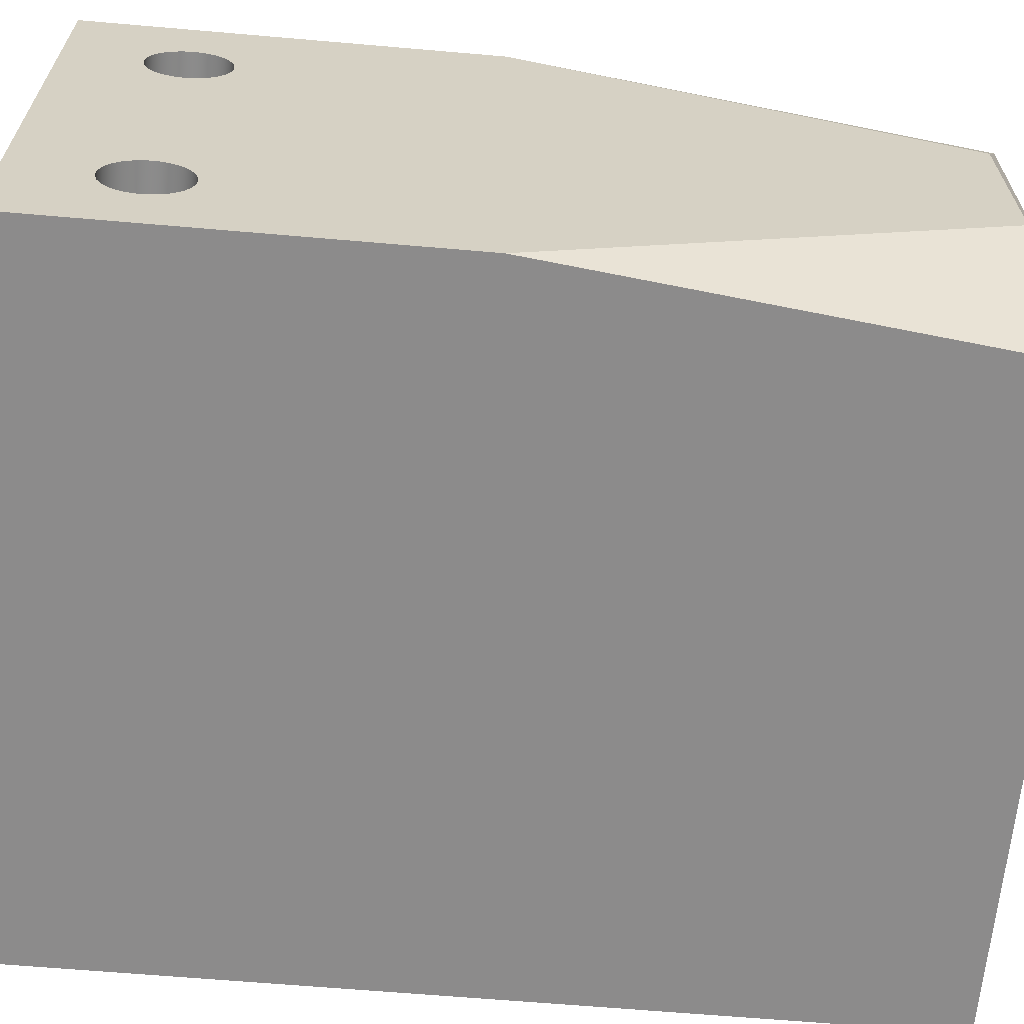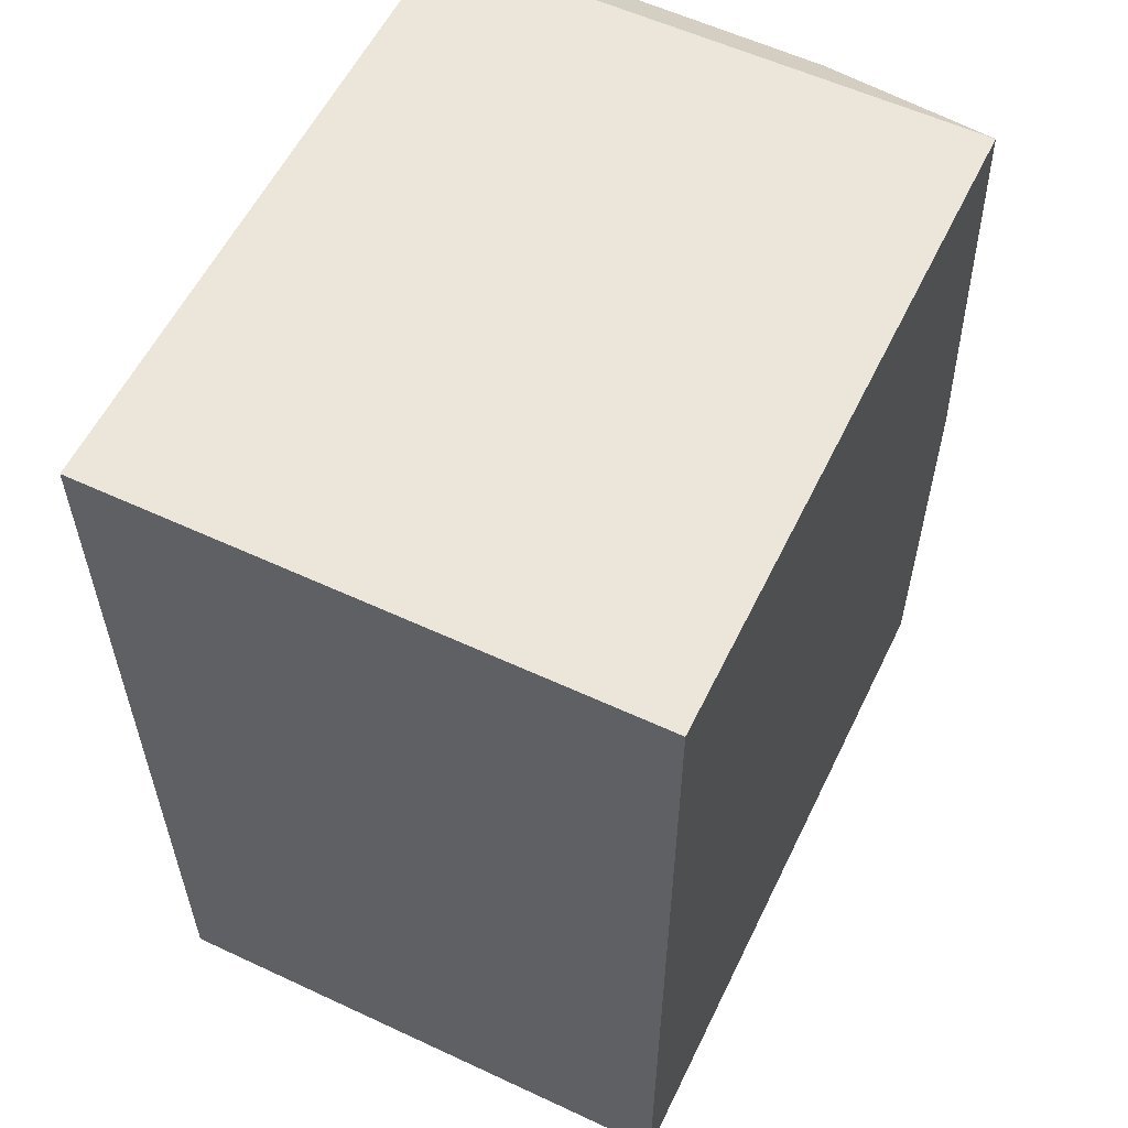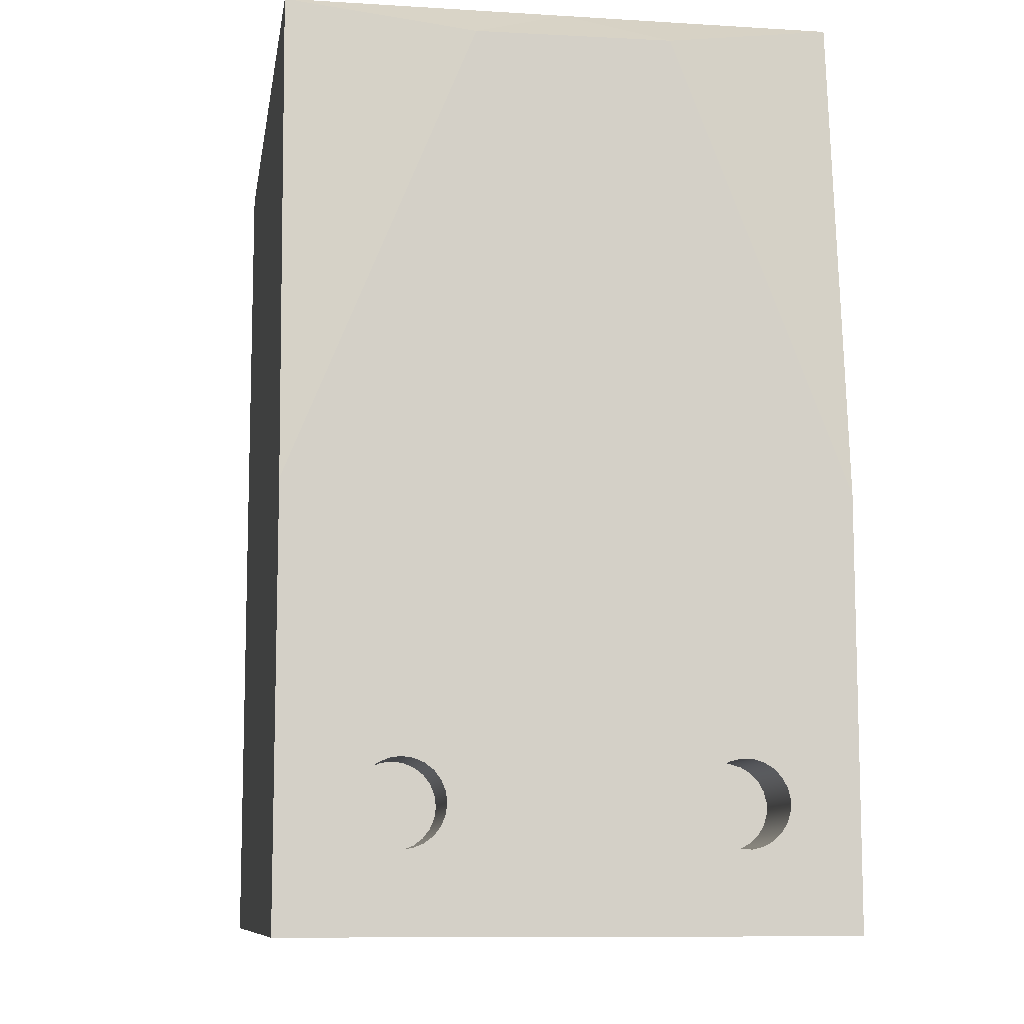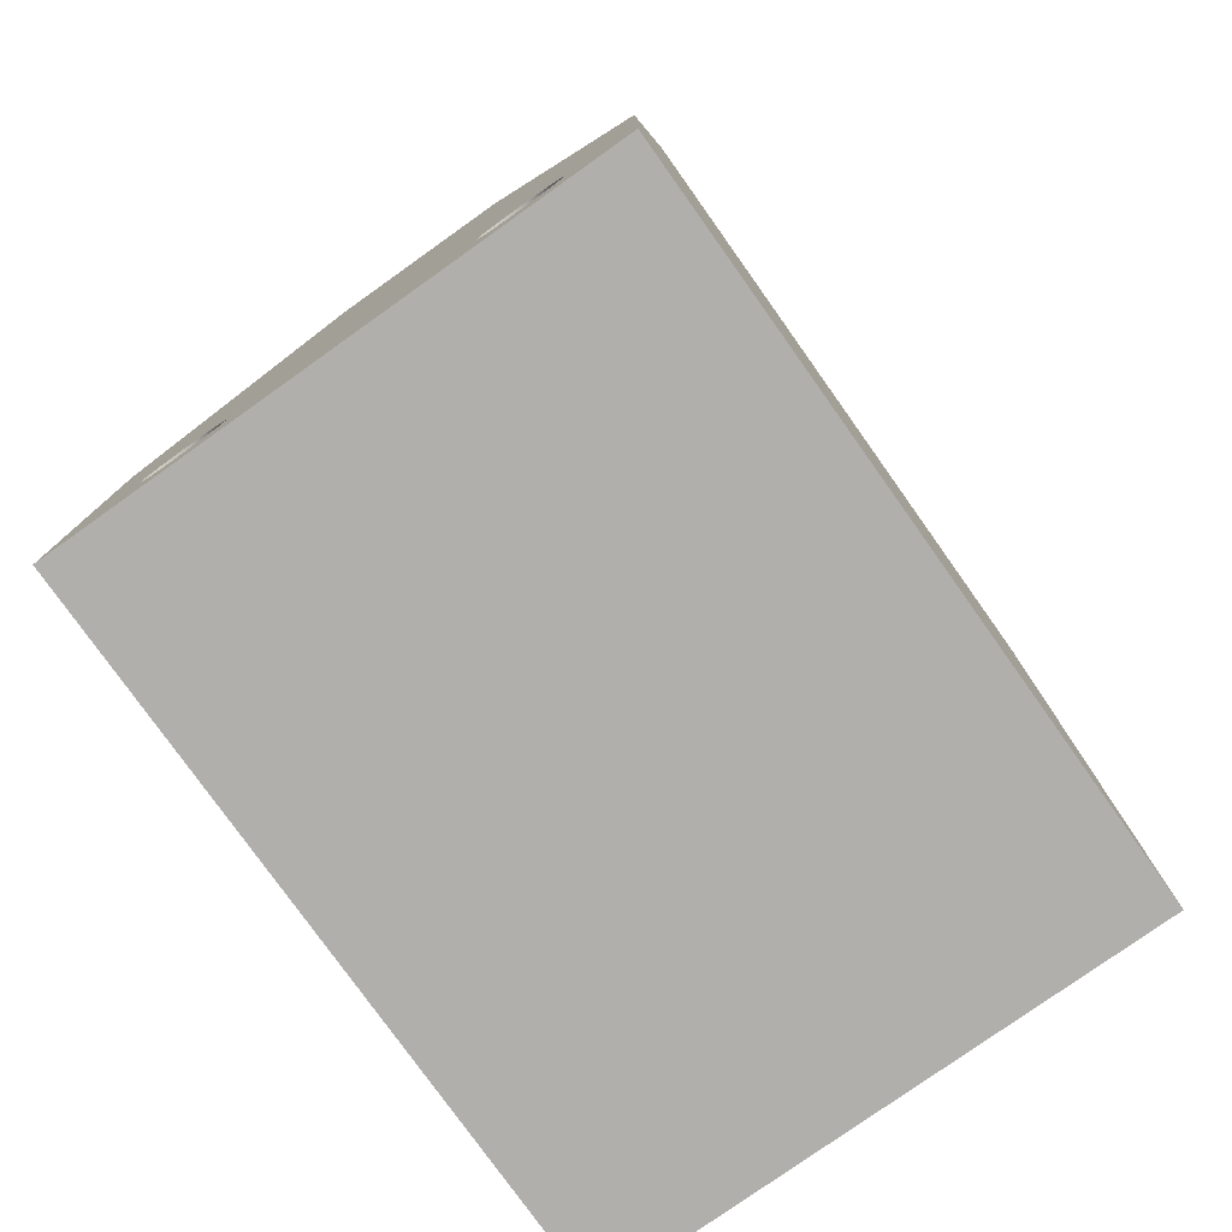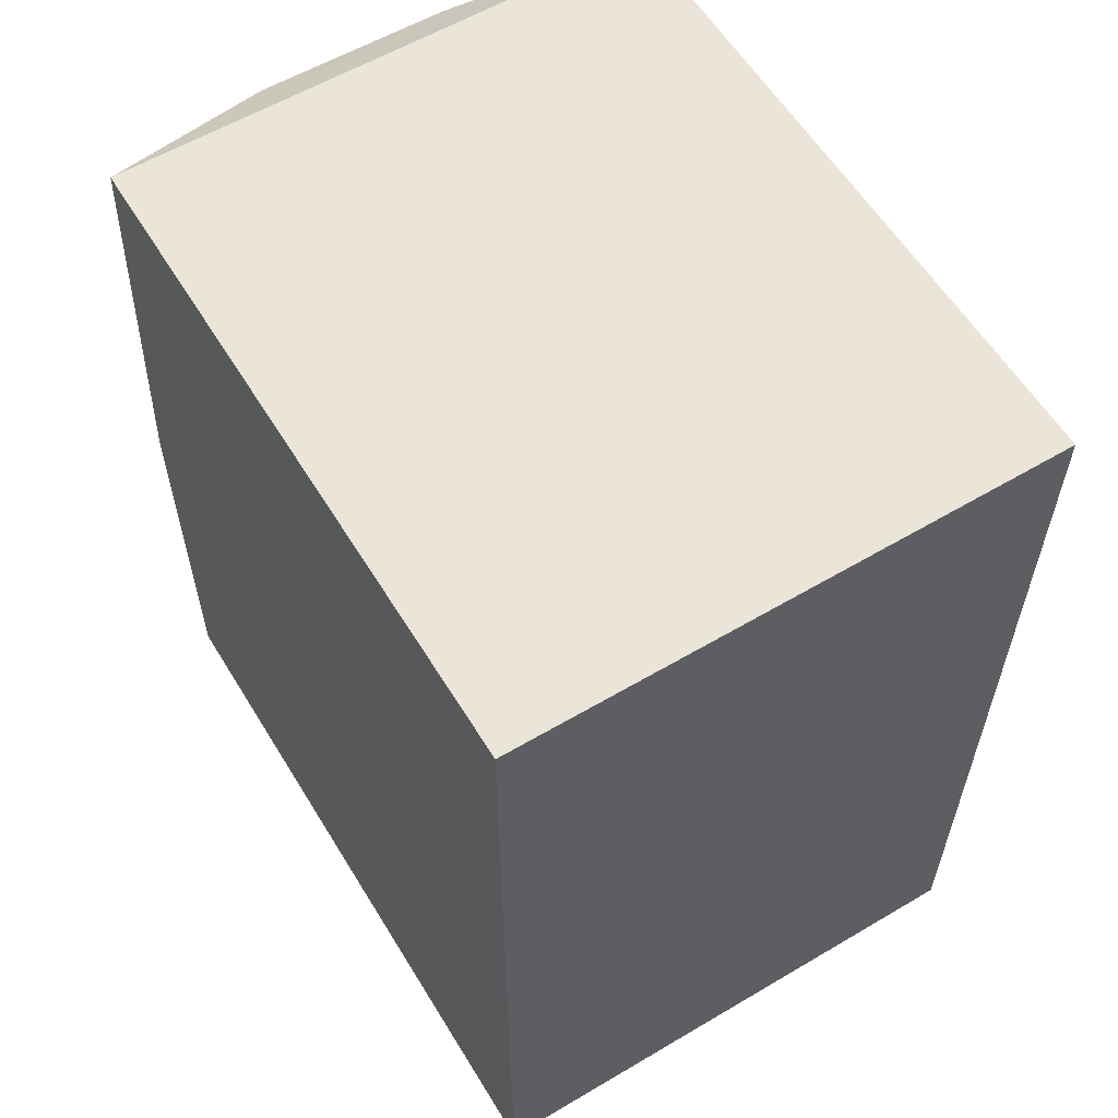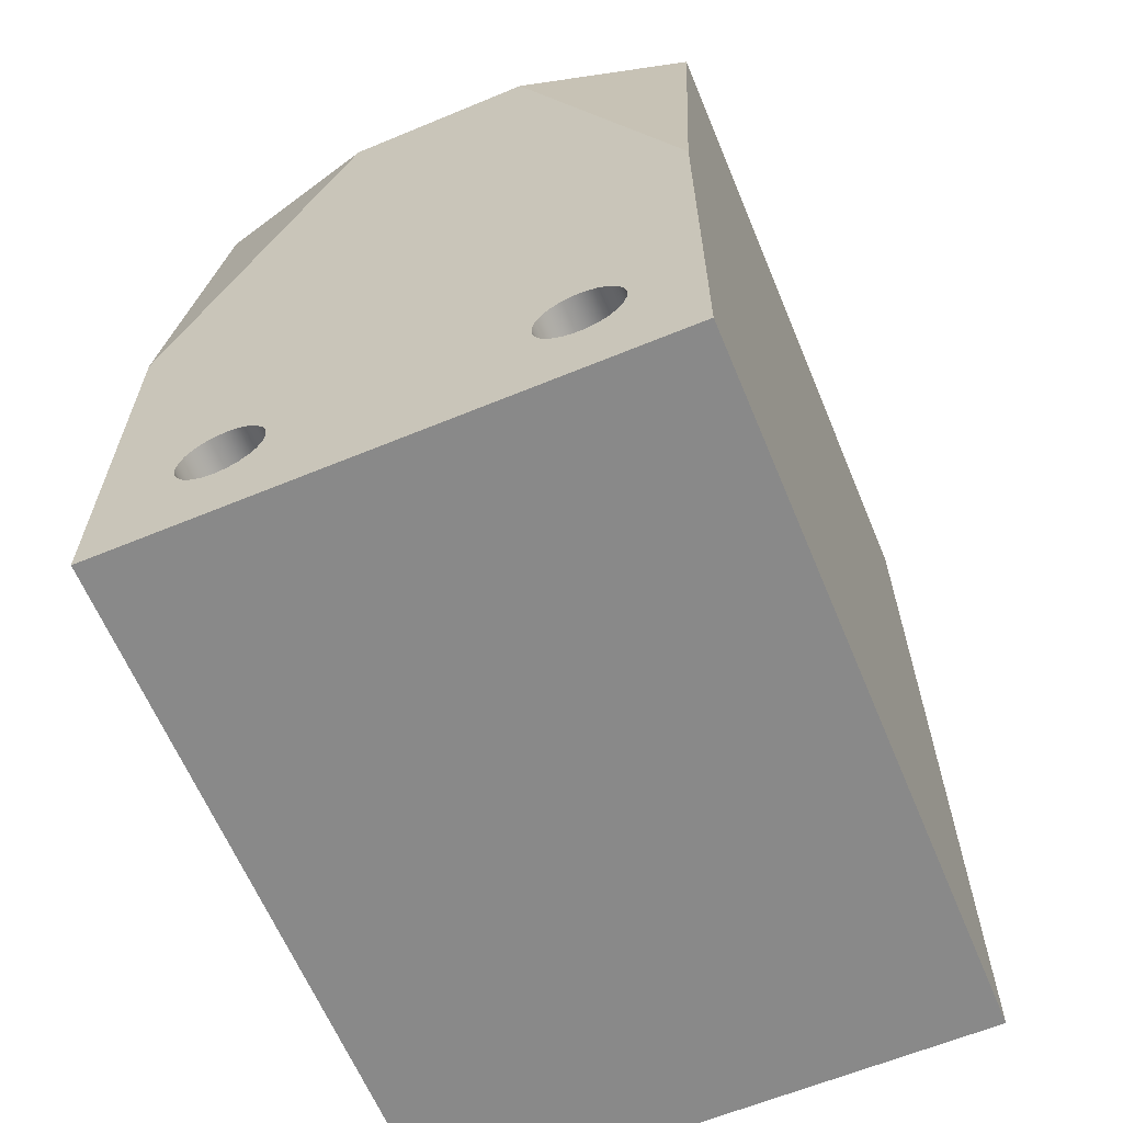
<metadata>
{"format":"obj","ext":"obj","renderer":"f3d","projection":"perspective","resolution":1024,"background":"white","views":[{"elev":-64.0,"azim":85.0,"up":"+Z"},{"elev":57.5,"azim":-64.2,"up":"+Y"},{"elev":-9.8,"azim":81.0,"up":"+Y"},{"elev":-78.2,"azim":125.4,"up":"+Y"},{"elev":59.0,"azim":-121.3,"up":"+Y"},{"elev":-63.2,"azim":112.6,"up":"+Y"}]}
</metadata>
<code>
v 0.0508 -0.1339 -0.2121
v -0.5096 -0.1339 0.2165
v -0.5096 -0.1339 -0.2121
v 0.0508 -0.1339 0.2165
v 0.0508 0.1917 -0.2121
v 0.0508 0.1917 0.2165
v -0.5096 0.5748 -0.2121
v -0.5096 0.5748 0.2165
v 0.006976 0.5748 0.2165
v 0.006976 0.5748 -0.2121
v 0.006976 0.5748 -0.001131
v 0.0508 -0.07181 0.1347
v 0.0508 -0.03565 -0.1593
v 0.0508 -0.0685 0.1427
v 0.0508 -0.07295 0.1262
v 0.0508 -0.04845 0.158
v 0.0508 -0.02729 -0.1573
v 0.0508 -0.04425 -0.1591
v 0.0508 -0.06325 0.1495
v -0.01512 -0.07181 0.1347
v 0.0508 -0.07184 0.1177
v -0.01512 -0.07295 0.1262
v 0.0508 -0.05641 0.1547
v 0.0508 -0.03992 0.1591
v 0.0508 0.5418 -0.07617
v 0.0508 -0.01975 -0.1531
v -0.01512 -0.03565 -0.1593
v 0.0508 -0.05251 -0.1567
v -0.01512 -0.04425 -0.1591
v -0.01512 -0.0685 0.1427
v 0.0508 -0.06856 0.1097
v -0.01512 -0.07184 0.1177
v 0.0508 0.5403 0.07391
v -0.01512 -0.04845 0.158
v -0.01512 -0.03992 0.1591
v 0.0508 -0.03139 0.158
v 0.0508 -0.02601 -0.09635
v 0.0508 -0.01354 -0.1471
v -0.01512 -0.02729 -0.1573
v 0.0508 -0.05987 -0.1523
v -0.01512 -0.05251 -0.1567
v -0.01512 -0.05641 0.1547
v -0.01512 -0.06325 0.1495
v -0.01512 -0.0114 0.1426
v -0.01512 -0.008124 0.1346
v 0.0508 -0.06334 0.1029
v -0.01512 -0.06856 0.1097
v -0.01512 -0.007017 0.1261
v -0.01512 -0.03139 0.158
v 0.0508 -0.03427 -0.09395
v 0.0508 -0.01865 -0.1008
v 0.0508 -0.009078 -0.1398
v -0.01512 -0.01975 -0.1531
v 0.0508 -0.06583 -0.1461
v -0.01512 -0.05987 -0.1523
v -0.01512 -0.01663 0.1494
v 0.0508 -0.05652 0.09764
v -0.01512 -0.06334 0.1029
v -0.01512 -0.008157 0.1176
v 0.0508 -0.02344 0.1547
v -0.01512 -0.02344 0.1547
v 0.0508 -0.04288 -0.09377
v -0.01512 -0.02601 -0.09635
v -0.01512 -0.01865 -0.1008
v 0.0508 -0.01269 -0.107
v 0.0508 -0.006677 -0.1315
v -0.01512 -0.009078 -0.1398
v -0.01512 -0.01354 -0.1471
v 0.0508 -0.06998 -0.1385
v 0.0508 -0.0114 0.1426
v 0.0508 -0.008124 0.1346
v 0.0508 -0.007017 0.1261
v 0.0508 -0.04858 0.09433
v -0.01512 -0.01146 0.1096
v 0.0508 -0.008157 0.1176
v 0.0508 -0.01663 0.1494
v 0.0508 -0.05124 -0.09582
v -0.01512 -0.03427 -0.09395
v 0.0508 -0.008549 -0.1146
v 0.0508 -0.006497 -0.1229
v -0.01512 -0.006677 -0.1315
v 0.0508 -0.07203 -0.1302
v -0.01512 -0.06583 -0.1461
v 0.0508 -0.04004 0.09319
v -0.01512 -0.05652 0.09764
v -0.01512 -0.01672 0.1028
v 0.0508 -0.01146 0.1096
v -0.01512 -0.04288 -0.09377
v -0.01512 -0.05124 -0.09582
v -0.01512 -0.05878 -0.09997
v -0.01512 -0.01269 -0.107
v -0.01512 -0.006497 -0.1229
v -0.01512 -0.06998 -0.1385
v 0.0508 -0.07185 -0.1216
v 0.0508 -0.06499 -0.1059
v -0.01512 -0.04858 0.09433
v 0.0508 -0.01672 0.1028
v 0.0508 -0.05878 -0.09997
v 0.0508 -0.03151 0.0943
v -0.01512 -0.06499 -0.1059
v -0.01512 -0.008549 -0.1146
v -0.01512 -0.07203 -0.1302
v 0.0508 -0.06945 -0.1133
v -0.01512 -0.04004 0.09319
v -0.01512 -0.02355 0.09757
v 0.0508 -0.02355 0.09757
v -0.01512 -0.06945 -0.1133
v -0.01512 -0.07185 -0.1216
v -0.01512 -0.03151 0.0943
g mesh1_mesh1-geometry
f 1 2 3
f 2 1 4
f 3 5 1
f 6 2 4
f 5 3 7
f 2 6 8
f 9 7 8
f 5 7 10
f 8 6 9
f 7 9 10
f 10 9 11
g mesh1_mesh1-geometry
f 3 2 1
f 4 1 2
f 3 7 2
f 1 5 3
f 1 4 12
f 4 2 6
f 8 2 7
f 7 3 5
f 1 13 5
f 12 4 14
f 15 1 12
f 8 6 2
f 6 16 4
f 8 7 9
f 10 7 5
f 13 17 5
f 13 1 18
f 14 4 19
f 12 14 20
f 21 1 15
f 15 12 22
f 9 6 8
f 23 4 16
f 24 16 6
f 10 9 7
f 5 25 10
f 17 26 5
f 13 27 17
f 18 1 28
f 18 29 13
f 19 4 23
f 14 19 30
f 30 20 14
f 20 22 12
f 31 1 21
f 21 15 32
f 22 32 15
f 6 9 33
f 16 34 23
f 24 35 16
f 24 6 36
f 11 9 10
f 11 10 25
f 5 37 25
f 26 38 5
f 17 39 26
f 39 17 27
f 27 13 29
f 28 1 40
f 28 41 18
f 29 18 41
f 23 42 19
f 43 30 19
f 20 30 44
f 22 20 45
f 46 1 31
f 31 21 47
f 32 47 21
f 32 22 48
f 9 11 33
f 33 36 6
f 42 23 34
f 34 16 35
f 35 24 49
f 36 49 24
f 33 11 25
f 50 25 37
f 51 37 5
f 38 52 5
f 26 53 38
f 53 26 39
f 27 29 39
f 40 1 54
f 40 55 28
f 41 28 55
f 29 41 39
f 43 19 42
f 30 43 56
f 44 30 56
f 45 20 44
f 48 22 45
f 57 1 46
f 46 31 58
f 47 58 31
f 47 32 59
f 59 32 48
f 60 36 33
f 42 34 49
f 35 49 34
f 49 36 61
f 25 62 33
f 62 25 50
f 37 63 50
f 51 64 37
f 65 51 5
f 52 66 5
f 52 38 67
f 68 38 53
f 39 41 53
f 54 1 69
f 40 54 55
f 41 55 53
f 43 42 61
f 56 43 61
f 44 56 70
f 45 44 71
f 48 45 72
f 73 1 57
f 46 58 57
f 58 47 74
f 74 47 59
f 59 48 75
f 60 61 36
f 76 60 33
f 61 42 49
f 62 77 33
f 50 78 62
f 78 50 63
f 63 37 64
f 51 65 64
f 79 65 5
f 66 80 5
f 66 52 81
f 68 67 38
f 67 81 52
f 53 55 68
f 69 1 82
f 54 69 83
f 83 55 54
f 61 60 56
f 76 70 56
f 70 71 44
f 71 72 45
f 72 75 48
f 84 1 73
f 57 85 73
f 85 57 58
f 86 58 74
f 74 59 87
f 75 87 59
f 76 56 60
f 70 76 33
f 33 77 84
f 62 88 77
f 88 62 78
f 63 89 78
f 64 90 63
f 91 64 65
f 65 79 91
f 80 79 5
f 80 66 92
f 81 92 66
f 68 83 67
f 67 93 81
f 55 83 68
f 82 1 94
f 69 82 93
f 93 83 69
f 71 70 33
f 72 71 33
f 75 72 33
f 95 1 84
f 73 96 84
f 96 73 85
f 85 58 86
f 86 74 97
f 87 97 74
f 87 75 33
f 77 98 84
f 84 99 33
f 89 77 88
f 88 78 89
f 90 89 63
f 100 90 64
f 91 100 64
f 101 91 79
f 79 80 101
f 92 101 80
f 81 102 92
f 83 93 67
f 93 102 81
f 94 1 103
f 82 94 102
f 102 93 82
f 103 1 95
f 98 95 84
f 104 84 96
f 96 85 105
f 105 85 86
f 86 97 105
f 97 87 33
f 77 89 98
f 99 106 33
f 84 104 99
f 90 98 89
f 100 95 90
f 107 100 91
f 101 107 91
f 92 108 101
f 102 108 92
f 94 103 108
f 108 102 94
f 103 95 107
f 98 90 95
f 104 96 109
f 109 96 105
f 106 105 97
f 106 97 33
f 99 109 106
f 109 99 104
f 100 107 95
f 108 107 101
f 107 108 103
f 105 106 109
g mesh1_mesh1-geometry
f 2 7 3
f 7 2 8
g mesh1_mesh1-geometry
f 12 4 1
f 5 13 1
f 14 4 12
f 12 1 15
f 4 16 6
f 5 17 13
f 18 1 13
f 19 4 14
f 15 1 21
f 16 4 23
f 6 16 24
f 5 26 17
f 28 1 18
f 23 4 19
f 21 1 31
f 36 6 24
f 25 37 5
f 5 38 26
f 40 1 28
f 31 1 46
f 6 36 33
f 37 25 50
f 5 37 51
f 5 52 38
f 54 1 40
f 46 1 57
f 33 36 60
f 33 62 25
f 50 25 62
f 5 51 65
f 5 66 52
f 69 1 54
f 57 1 73
f 33 60 76
f 33 77 62
f 5 65 79
f 5 80 66
f 82 1 69
f 73 1 84
f 33 76 70
f 84 77 33
f 5 79 80
f 94 1 82
f 33 70 71
f 33 71 72
f 33 72 75
f 84 1 95
f 33 75 87
f 84 98 77
f 33 99 84
f 103 1 94
f 95 1 103
f 84 95 98
f 33 87 97
f 33 106 99
f 33 97 106
g mesh1_mesh1-geometry
f 20 14 12
f 22 12 15
f 17 27 13
f 13 29 18
f 30 19 14
f 14 20 30
f 12 22 20
f 32 15 21
f 15 32 22
f 23 34 16
f 16 35 24
f 26 39 17
f 27 17 39
f 29 13 27
f 18 41 28
f 41 18 29
f 19 42 23
f 19 30 43
f 47 21 31
f 21 47 32
f 34 23 42
f 35 16 34
f 49 24 35
f 24 49 36
f 38 53 26
f 39 26 53
f 28 55 40
f 55 28 41
f 42 19 43
f 58 31 46
f 31 58 47
f 61 36 49
f 50 63 37
f 37 64 51
f 67 38 52
f 53 38 68
f 55 54 40
f 70 56 44
f 71 44 45
f 72 45 48
f 57 58 46
f 75 48 59
f 36 61 60
f 62 78 50
f 63 50 78
f 64 37 63
f 64 65 51
f 81 52 66
f 38 67 68
f 52 81 67
f 83 69 54
f 54 55 83
f 56 60 61
f 56 70 76
f 44 71 70
f 45 72 71
f 48 75 72
f 73 85 57
f 58 57 85
f 87 59 74
f 59 87 75
f 60 56 76
f 77 88 62
f 78 62 88
f 65 64 91
f 91 79 65
f 92 66 80
f 66 92 81
f 93 82 69
f 69 83 93
f 84 96 73
f 85 73 96
f 97 74 86
f 74 97 87
f 88 77 89
f 79 91 101
f 101 80 79
f 80 101 92
f 102 94 82
f 82 93 102
f 96 84 104
f 105 97 86
f 98 89 77
f 99 104 84
f 89 98 90
f 90 95 100
f 108 103 94
f 94 102 108
f 107 95 103
f 95 90 98
f 97 105 106
f 106 109 99
f 104 99 109
f 95 107 100
f 103 108 107
f 109 106 105
g mesh1_mesh1-geometry
f 10 25 5
g mesh1_mesh1-geometry
f 33 9 6
g mesh1_mesh1-geometry
f 25 10 11
g mesh1_mesh1-geometry
f 44 30 20
f 45 20 22
f 48 22 32
f 39 29 27
f 39 41 29
f 56 43 30
f 56 30 44
f 44 20 45
f 45 22 48
f 59 32 47
f 48 32 59
f 49 34 42
f 34 49 35
f 53 41 39
f 53 55 41
f 61 42 43
f 61 43 56
f 74 47 58
f 59 47 74
f 49 42 61
f 68 55 53
f 74 58 86
f 78 89 63
f 63 90 64
f 67 83 68
f 81 93 67
f 68 83 55
f 86 58 85
f 89 78 88
f 63 89 90
f 64 90 100
f 64 100 91
f 92 102 81
f 67 93 83
f 81 102 93
f 105 85 96
f 86 85 105
f 91 100 107
f 91 107 101
f 101 108 92
f 92 108 102
f 109 96 104
f 105 96 109
f 101 107 108
g mesh1_mesh1-geometry
f 33 11 9
g mesh1_mesh1-geometry
f 25 11 33

</code>
